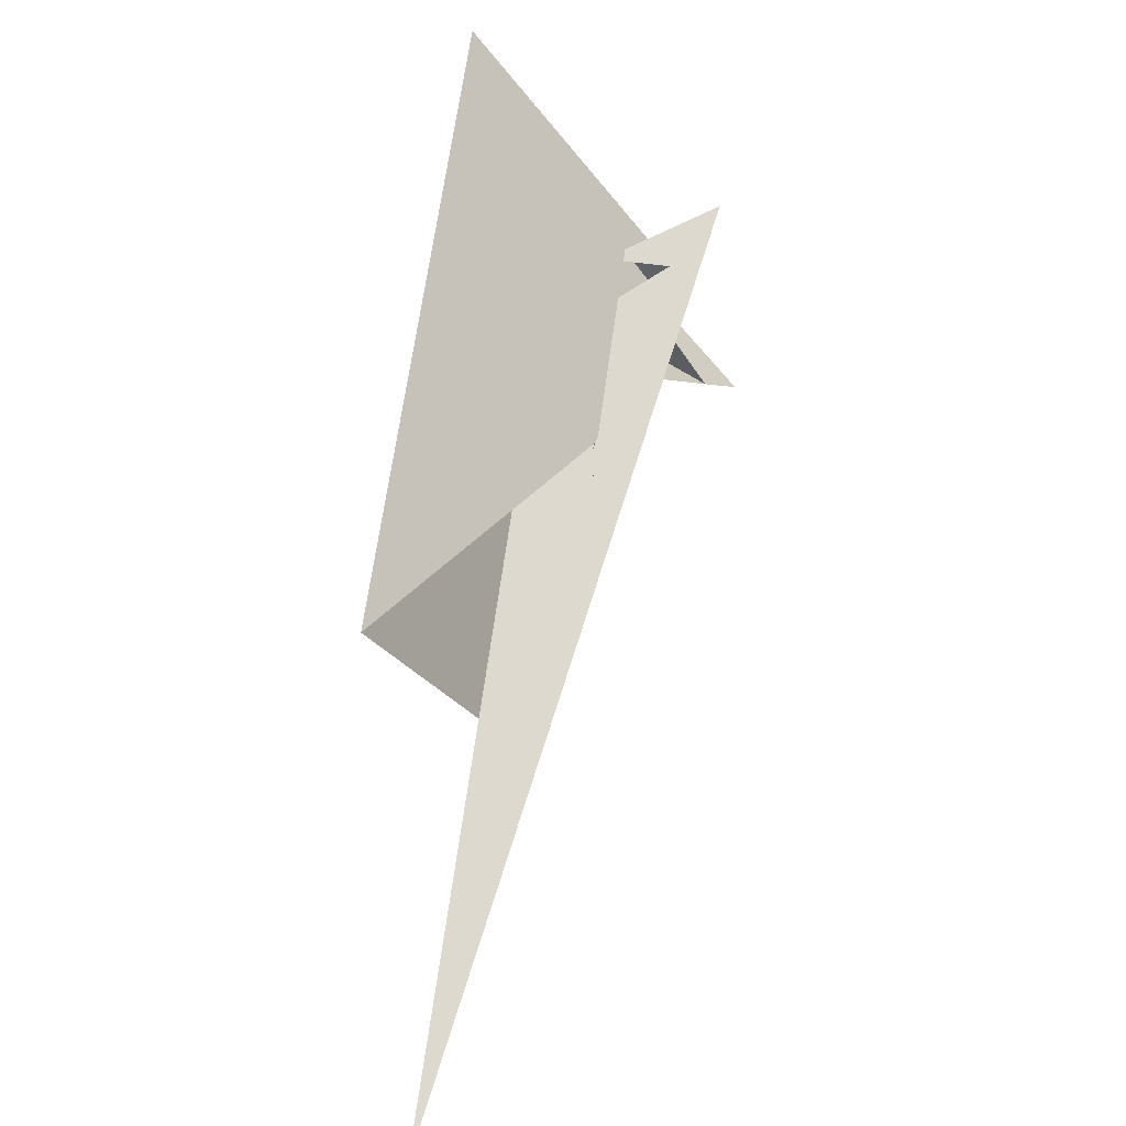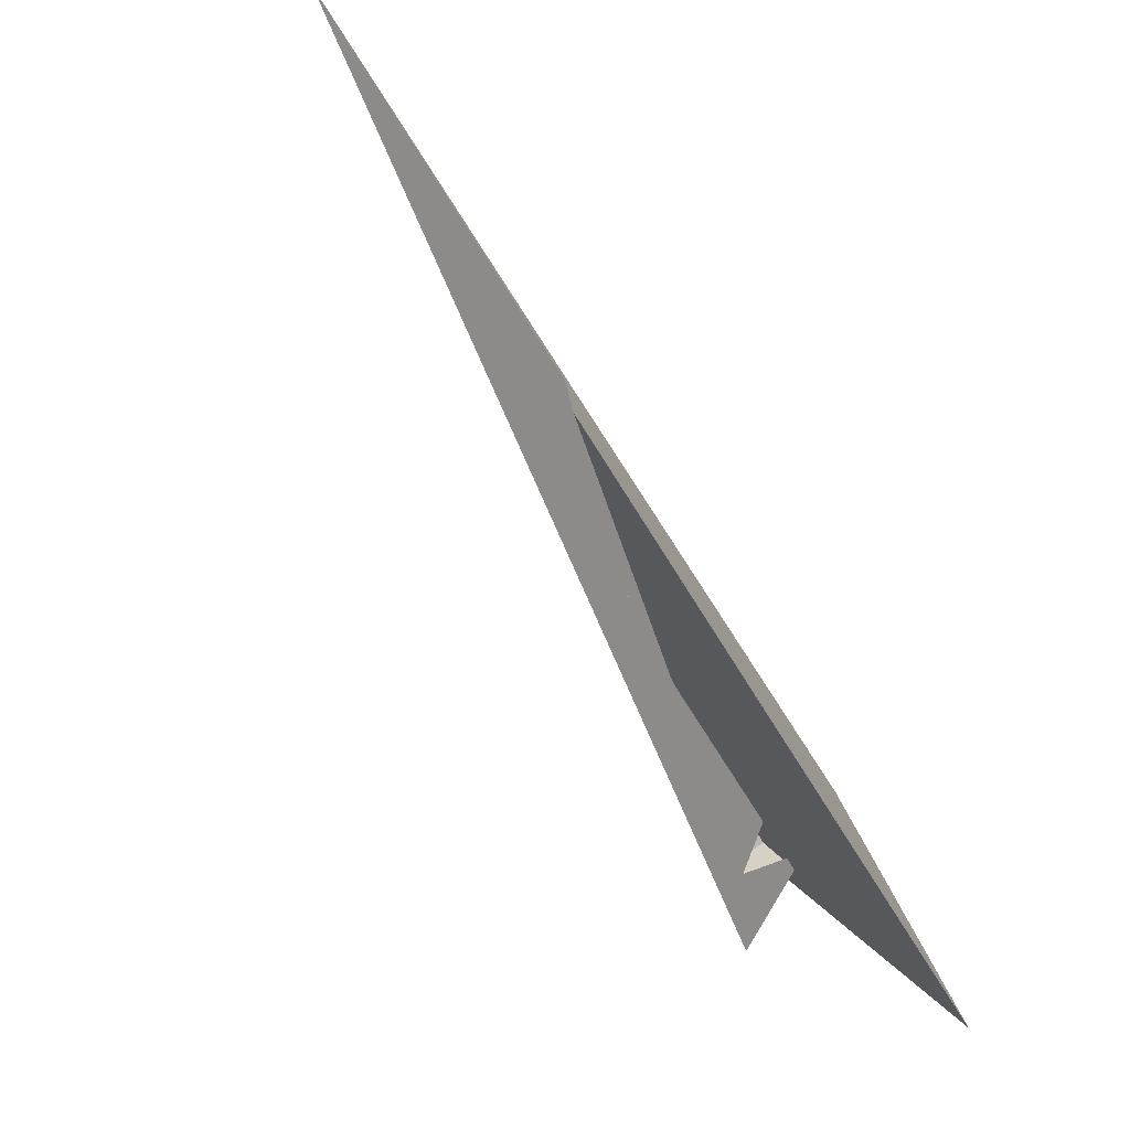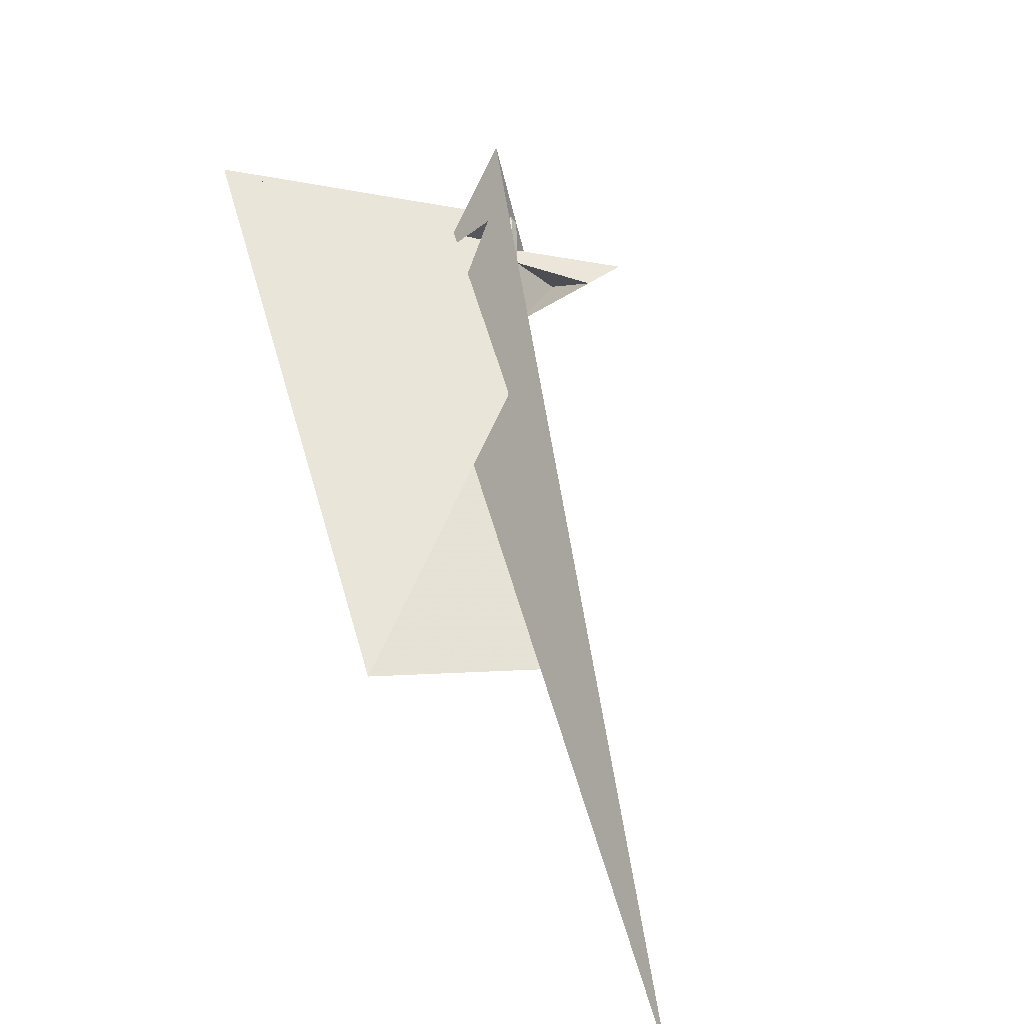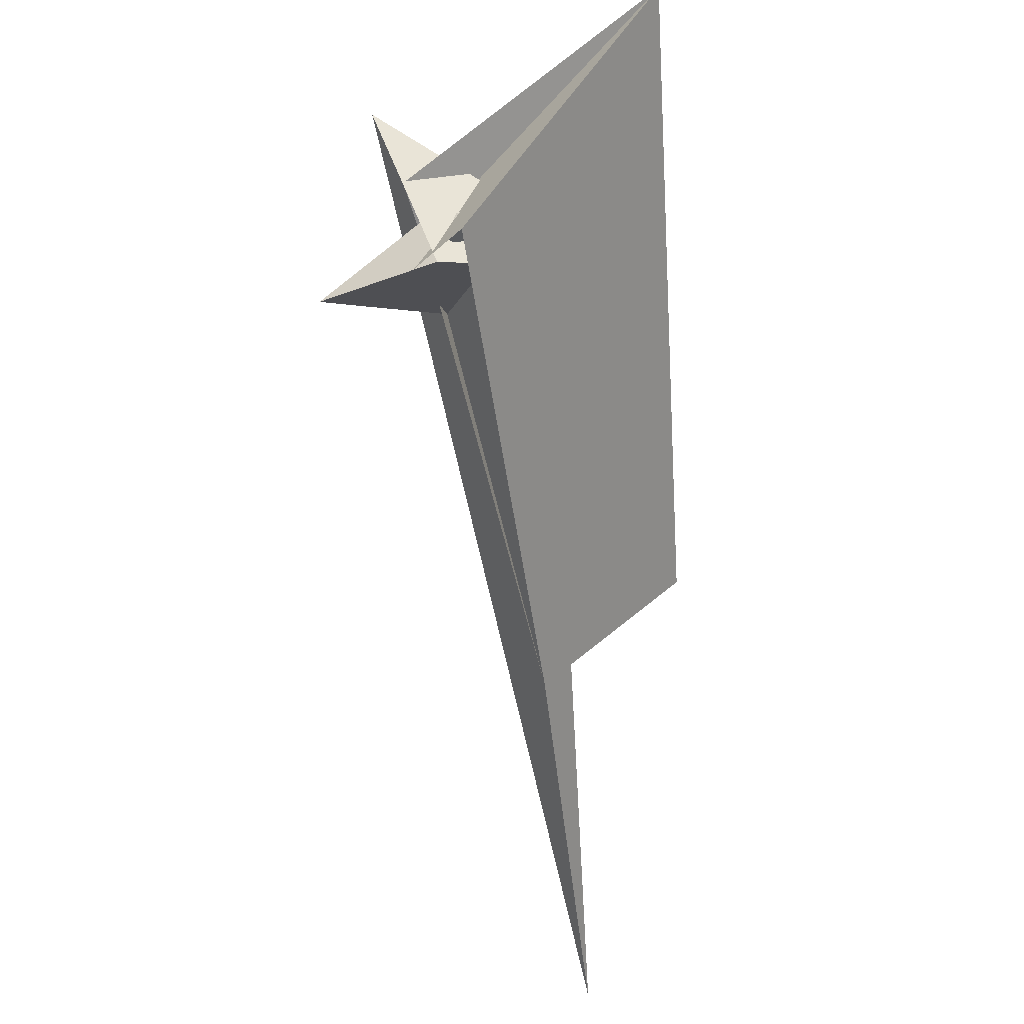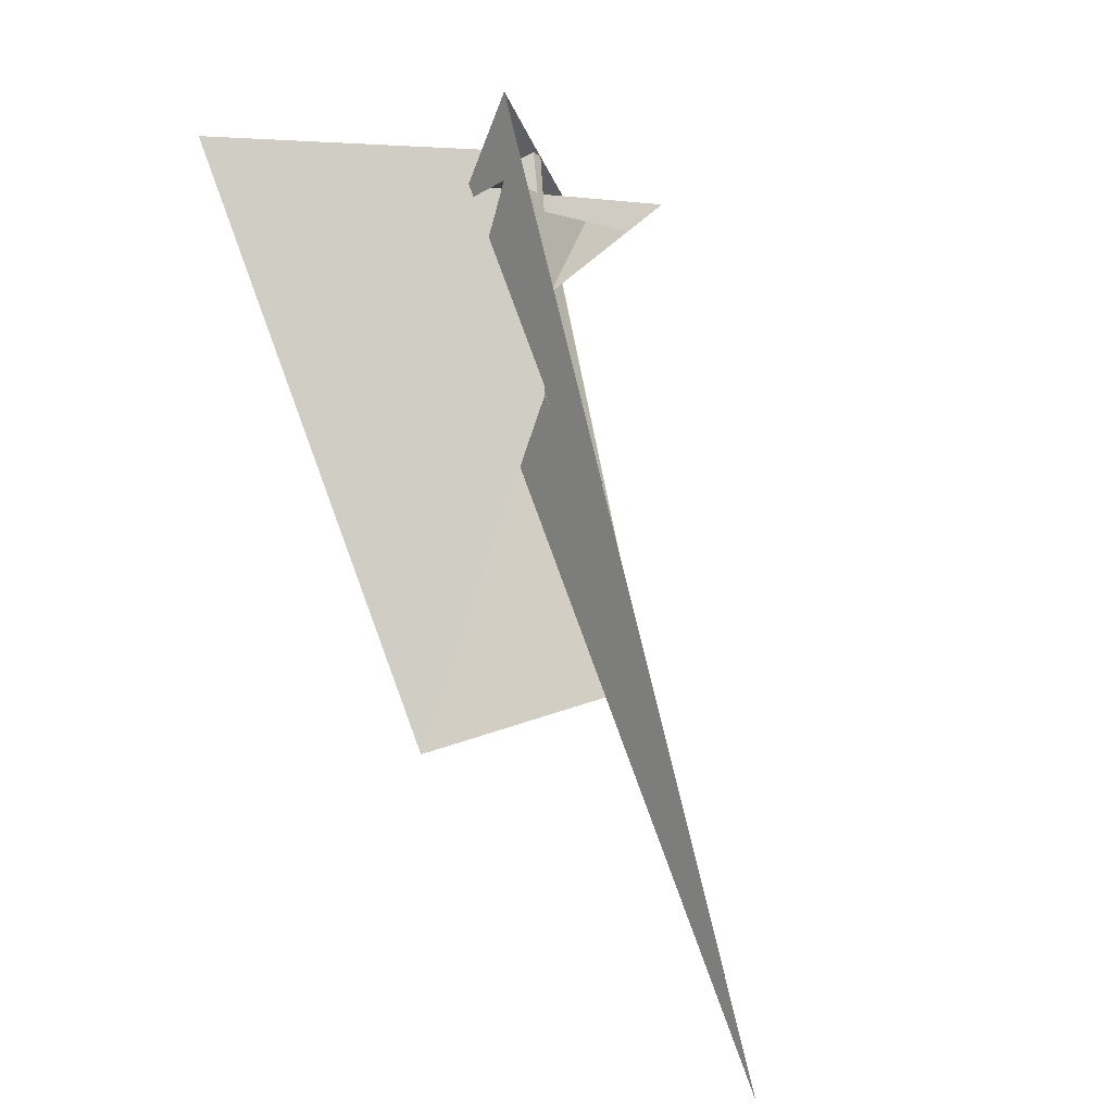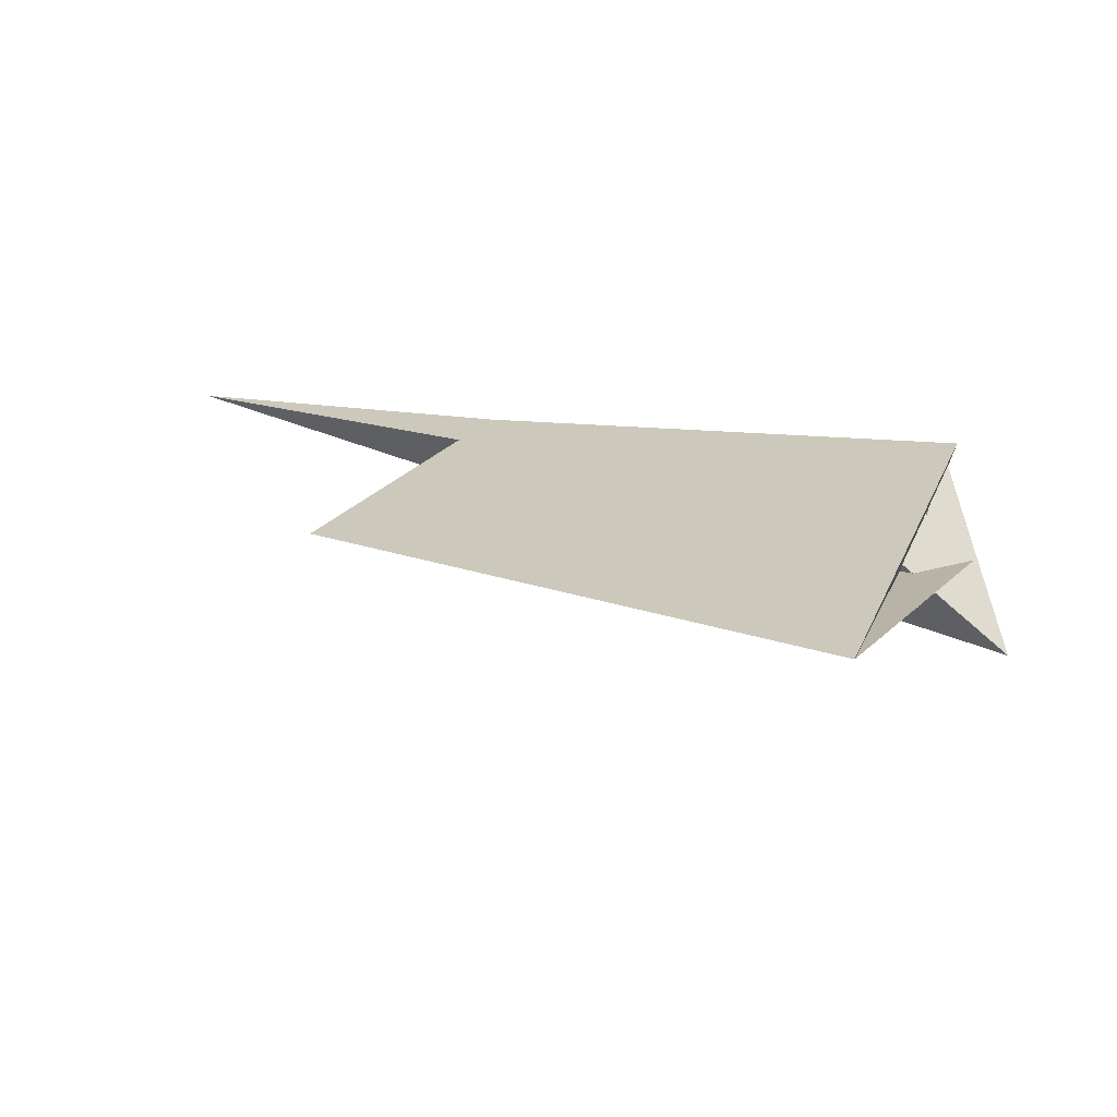
<metadata>
{"format":"obj","ext":"obj","renderer":"f3d","projection":"perspective","resolution":1024,"background":"white","views":[{"elev":-58.6,"azim":177.4,"up":"+Y"},{"elev":-35.6,"azim":49.6,"up":"+Z"},{"elev":-60.0,"azim":-141.0,"up":"+Y"},{"elev":61.5,"azim":5.2,"up":"+Y"},{"elev":-36.6,"azim":-133.9,"up":"+Y"},{"elev":-41.5,"azim":130.7,"up":"+Z"}]}
</metadata>
<code>
v -24.02 7.471 1.642
v -28.29 20 -3.815
v 30.69 -132.5 107.4
v 31.8 -135.9 108.5
v -25.02 -0.4512 -18.65
v -13.01 -24.64 16.02
v -22.64 17.25 27.61
v -28.68 19.22 -7.7
v -22.16 3.752 7.073
v -18.73 -9.162 6.432
v 12.97 -95.95 57.71
v 43.68 -15.23 -41.78
v 79.12 -169.7 40.82
v -54.18 1.958 32.53
v -41.7 -6.242 27.5
v -15.79 -10.43 7.557
v -18.29 3.361 -0.4119
v -0.1857 -33.53 10.75
v 1.464 -57.77 27.19
v 0.4971 -53.21 24.68
v -3.658 25.13 19.19
v -3.01 25.02 17.9
v -0.2279 15.76 21.43
v 23.39 -20.31 7.448
v 56.91 -263.9 186.2
v -6.441 31.21 18.95
v 52.25 22.3 -99.1
v -14.06 21.98 26.39
v -10.79 15.73 4.186
v -21.09 6.695 -4.974
v -12.37 18.44 14.06
v -9.09 15.39 0.6361
v -8.179 8.228 -20.47
v -2.258 2.731 19.14
v -0.3605 -36.25 10.2
v -0.188 -33.53 10.74
v -4.371 -33.2 11.91
v -23.3 16.44 -11.15
v -43.64 17.92 -36.19
v -3.361 7.1 16.24
v -2.856 15.9 17.98
v -4.36 7.652 -19.1
v -9.549 13.91 -0.6958
v -7.675 4.512 -17.75
f 1 2 8 10 9 7 6 3 4 11 5
f 1 2 12 13 19 20 18 16 17 15 14
f 3 4 22 21 26 27 13 12 23 24 25
f 1 5 33 30 29 32 22 21 31 28 14
f 6 7 15 14 28 23 24 36 35 37 34
f 3 6 34 40 16 17 29 30 38 39 25
f 2 8 38 39 42 43 41 31 28 23 12
f 9 10 35 36 18 16 40 41 31 21 26
f 7 9 26 27 44 42 43 32 29 17 15
f 8 10 35 37 19 13 27 44 33 30 38
f 5 11 20 18 36 24 25 39 42 44 33
f 4 11 20 19 37 34 40 41 43 32 22

</code>
